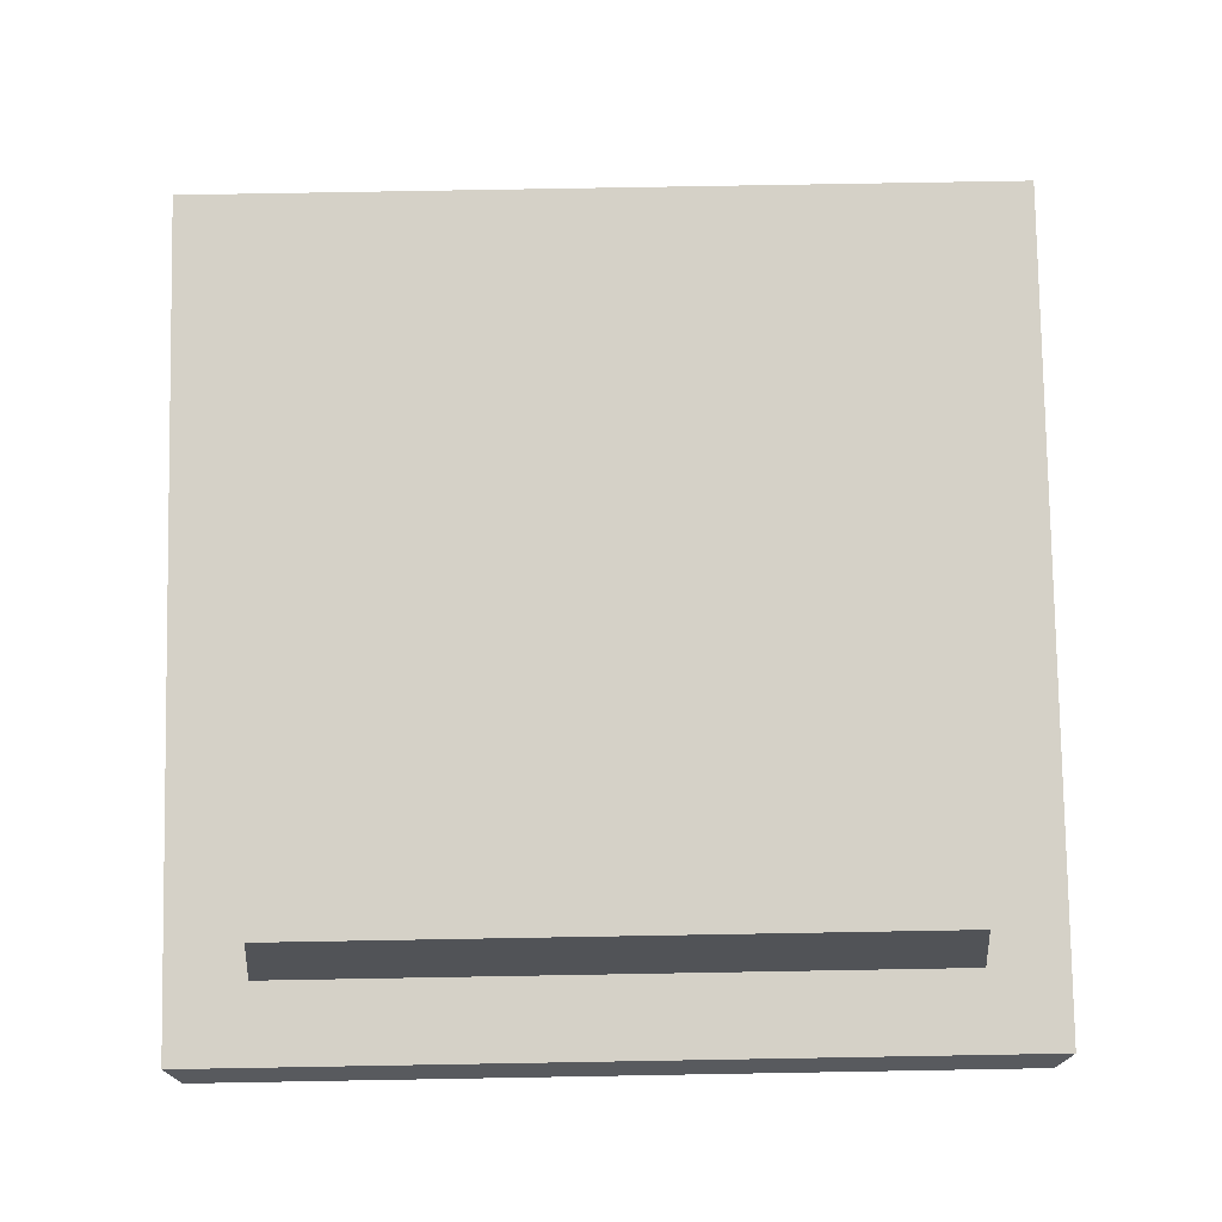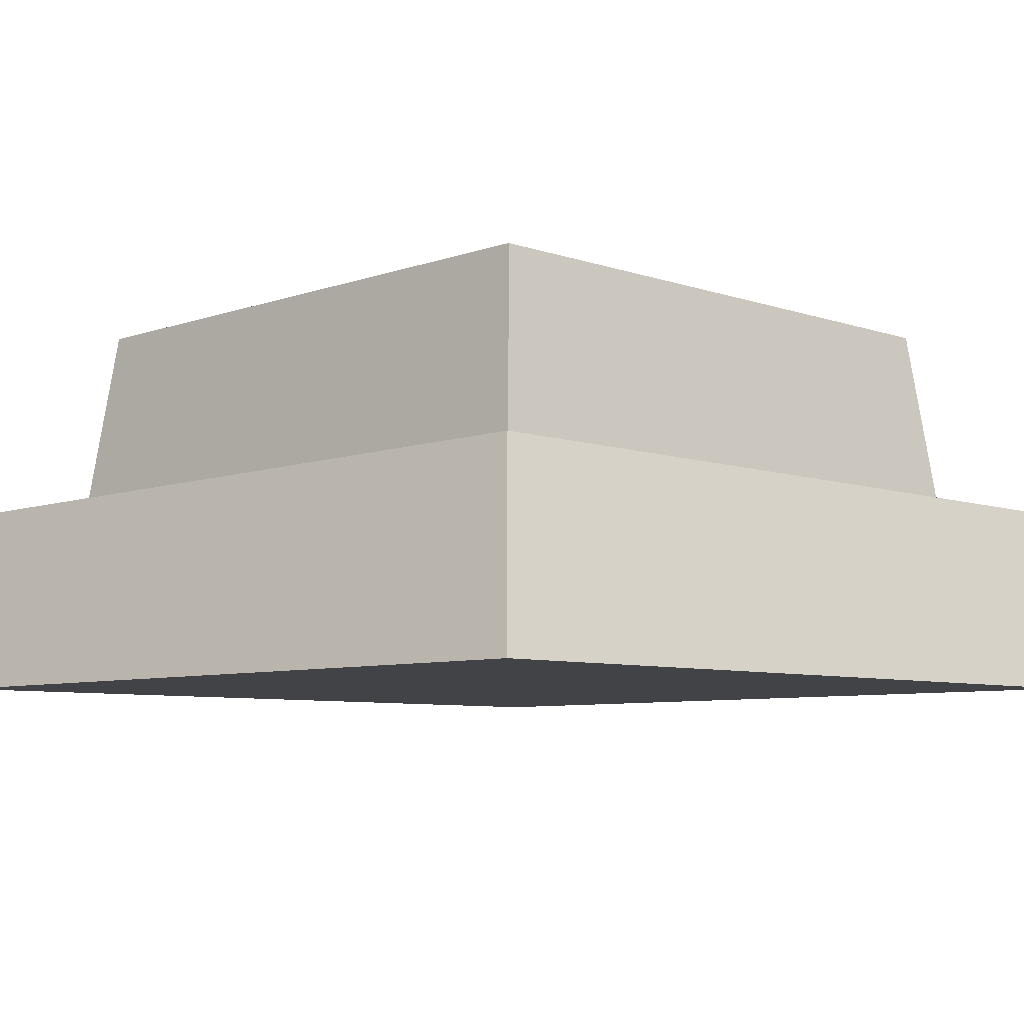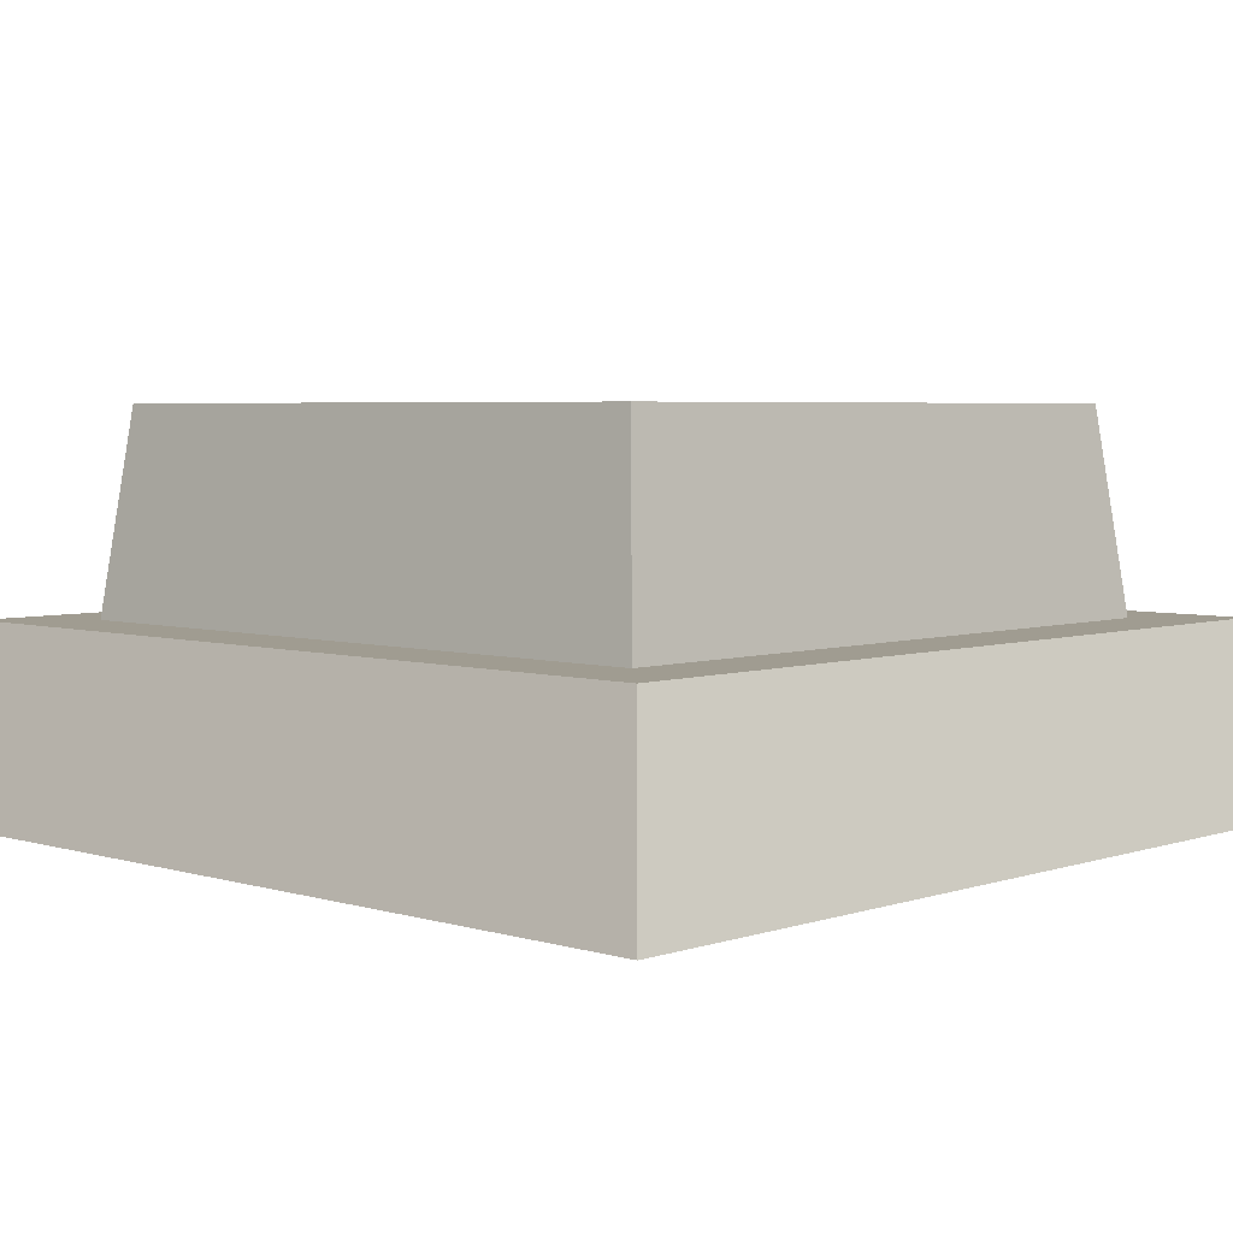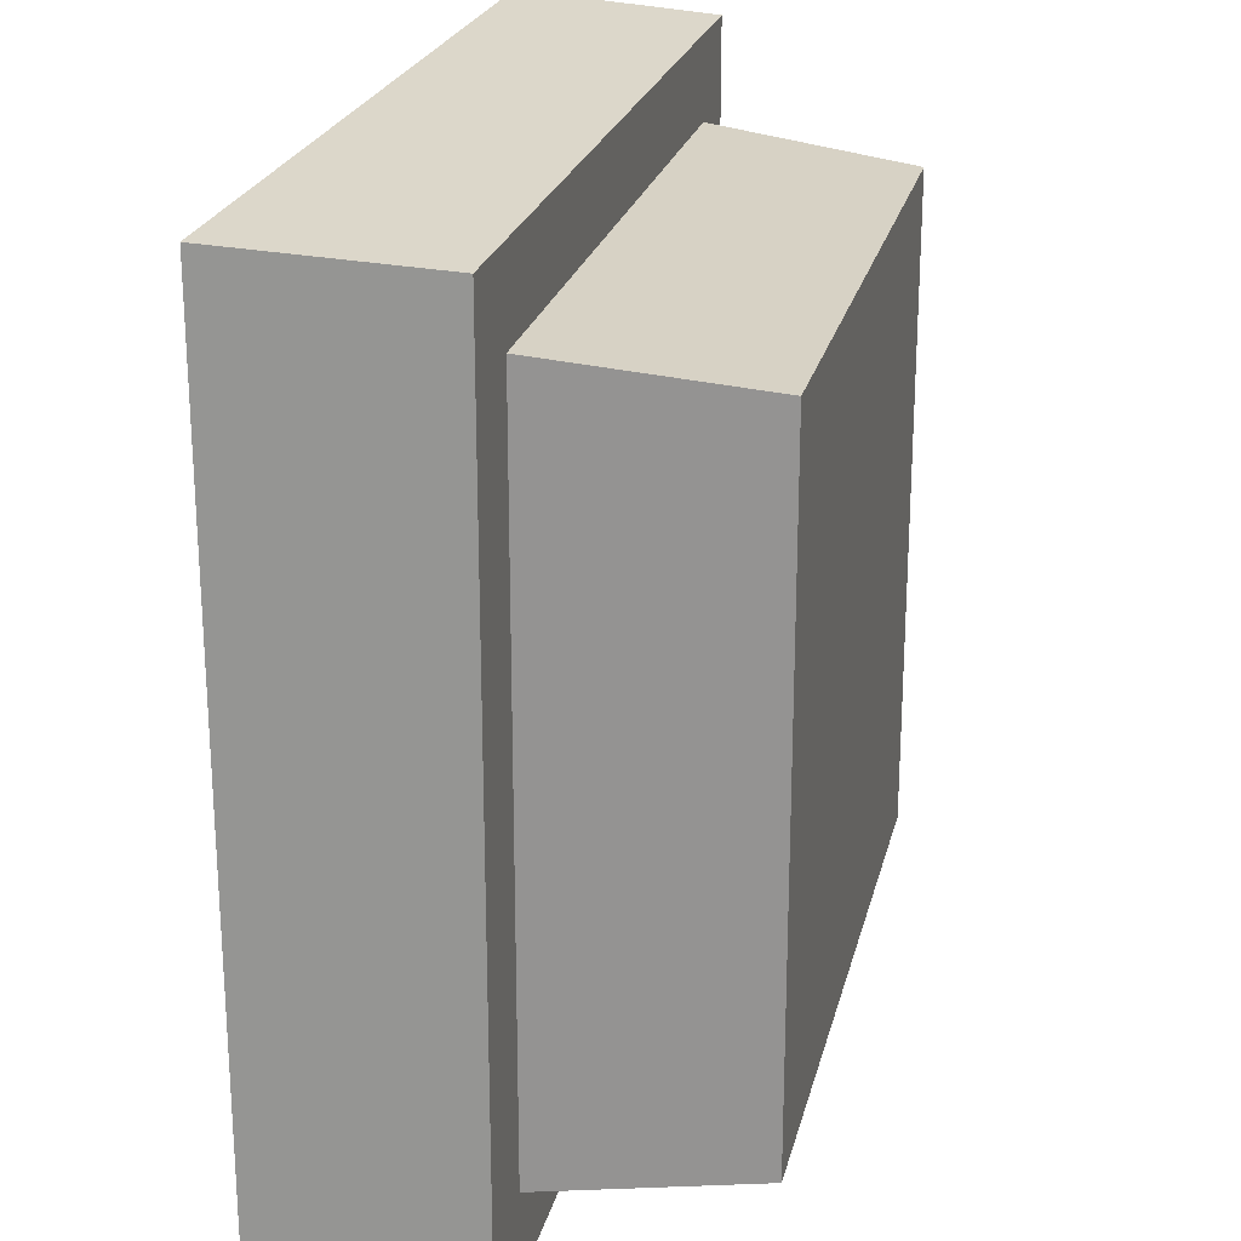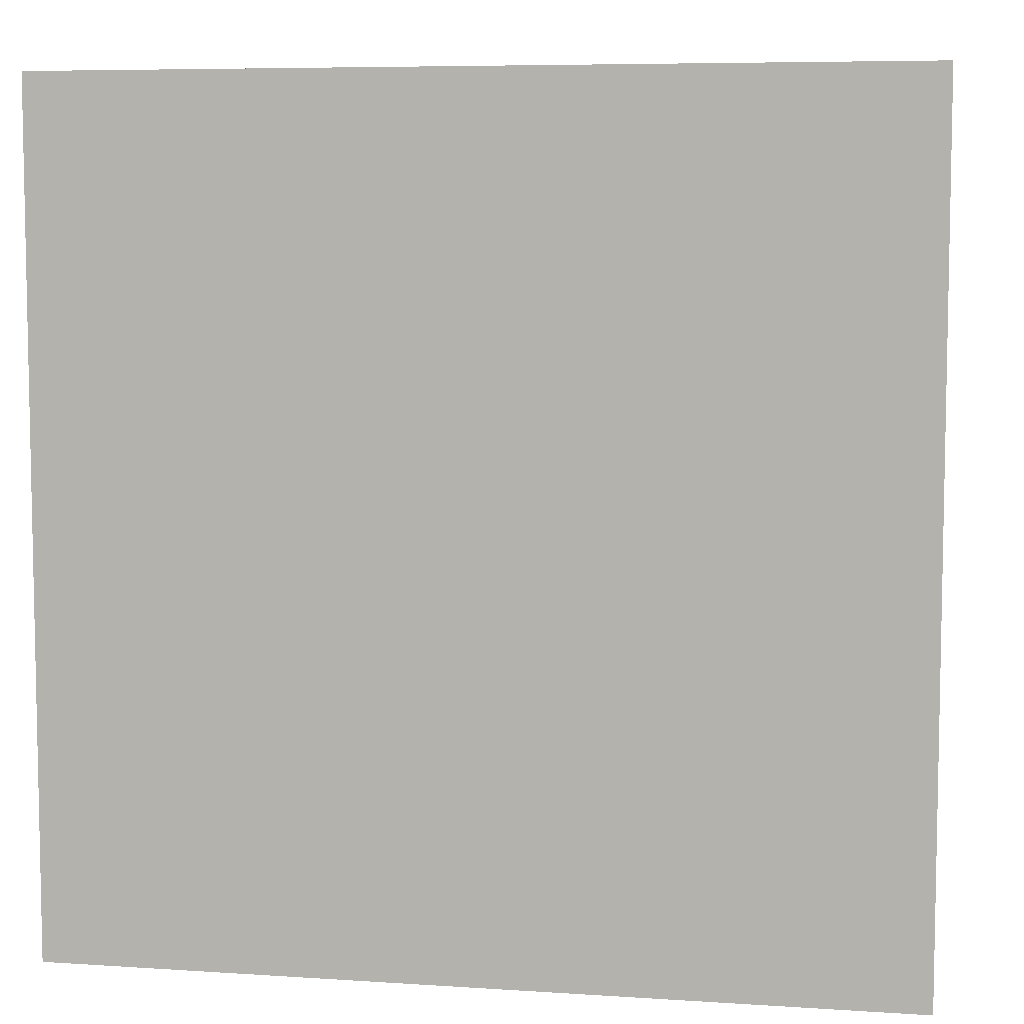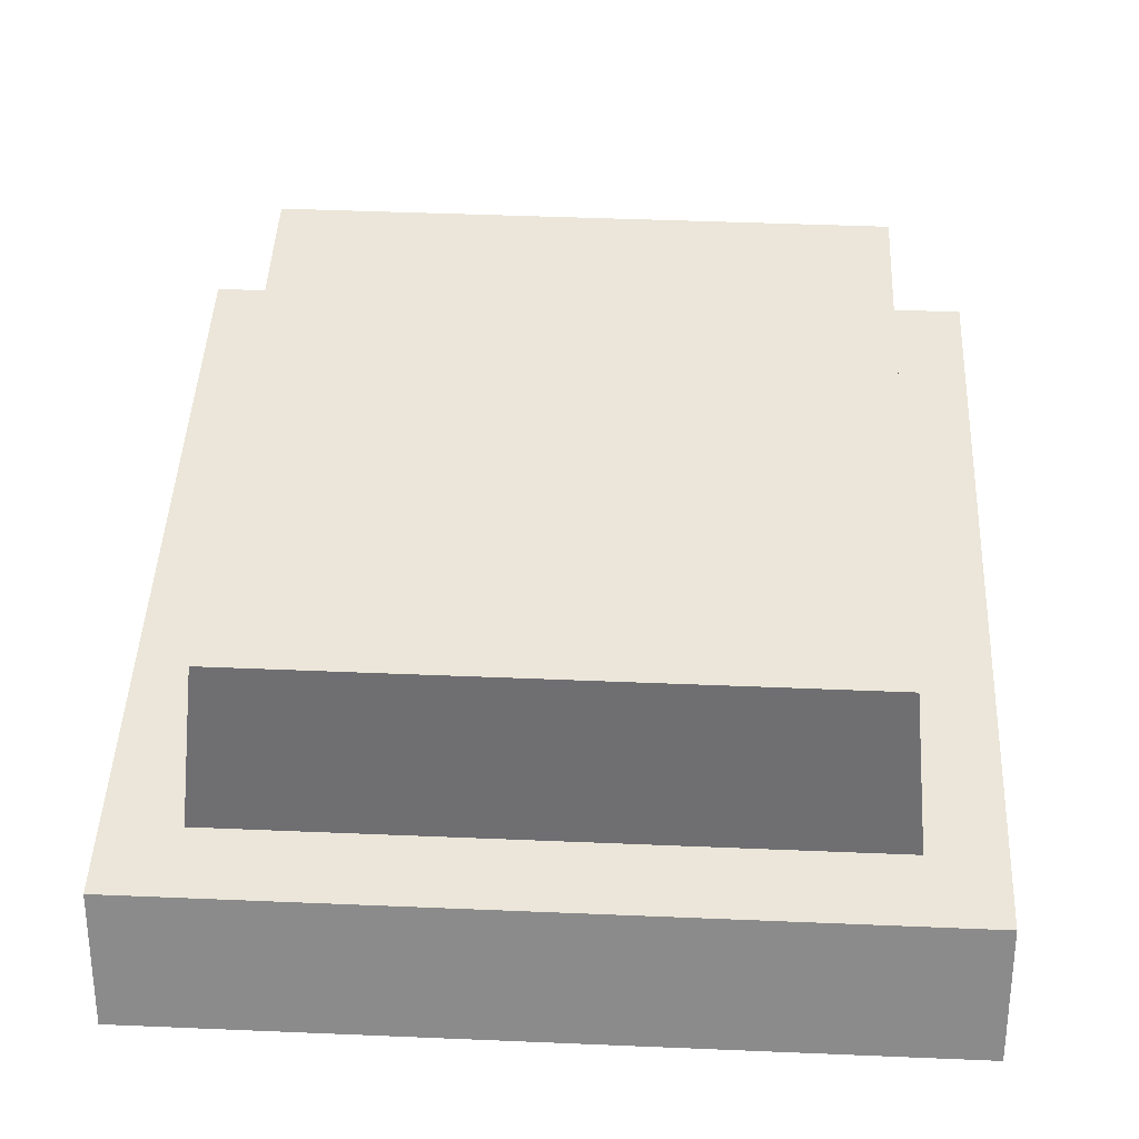
<metadata>
{"format":"obj","ext":"obj","renderer":"f3d","projection":"perspective","resolution":1024,"background":"white","views":[{"elev":79.7,"azim":179.0,"up":"+Y"},{"elev":-7.0,"azim":-44.6,"up":"+Y"},{"elev":4.4,"azim":43.6,"up":"+Y"},{"elev":23.1,"azim":102.9,"up":"+Z"},{"elev":6.9,"azim":10.9,"up":"+Z"},{"elev":46.9,"azim":-87.3,"up":"+Y"}]}
</metadata>
<code>
o model_3192
v 0.2948 0.1382 0.2948
v 0.2948 0.1382 -0.2948
v -0.2948 0.1382 -0.2948
v -0.2948 0.1382 0.2948
v -0.2948 0.1382 0.2948
v -0.3033 0 0.3033
v 0.3033 0 0.3033
v 0.2948 0.1382 0.2948
v 0.2948 0.1382 0.2948
v 0.3033 0 0.3033
v 0.3033 0 -0.3033
v 0.2948 0.1382 -0.2948
v 0.2948 0.1382 -0.2948
v 0.3033 0 -0.3033
v -0.3033 0 -0.3033
v -0.2948 0.1382 -0.2948
v -0.2948 0.1382 -0.2948
v -0.3033 0 -0.3033
v -0.3033 0 0.3033
v -0.2948 0.1382 0.2948
v -0.3033 0 0.3033
v -0.3033 0 -0.3033
v 0.3033 0 -0.3033
v 0.3033 0 0.3033
v -0.2226 0.2794 0.2226
v -0.2393 0.136 0.2393
v 0.2393 0.136 0.2393
v 0.2226 0.2794 0.2226
v -0.2226 0.2794 -0.2226
v -0.2226 0.2794 0.2226
v 0.2226 0.2794 0.2226
v 0.2226 0.2794 -0.2226
v -0.2393 0.136 -0.2393
v -0.2226 0.2794 -0.2226
v 0.2226 0.2794 -0.2226
v 0.2393 0.136 -0.2393
v 0.2226 0.2794 0.2226
v 0.2393 0.136 0.2393
v 0.2393 0.136 -0.2393
v 0.2226 0.2794 -0.2226
v -0.2226 0.2794 -0.2226
v -0.2393 0.136 -0.2393
v -0.2393 0.136 0.2393
v -0.2226 0.2794 0.2226
g surface_000
f 21 23 24
f 21 22 23
f 17 19 20
f 17 18 19
f 13 15 16
f 13 14 15
f 9 11 12
f 9 10 11
f 5 7 8
f 5 6 7
f 1 3 4
f 1 2 3
f 41 43 44
f 41 42 43
f 37 39 40
f 37 38 39
f 33 35 36
f 33 34 35
f 29 31 32
f 29 30 31
f 25 27 28
f 25 26 27

</code>
